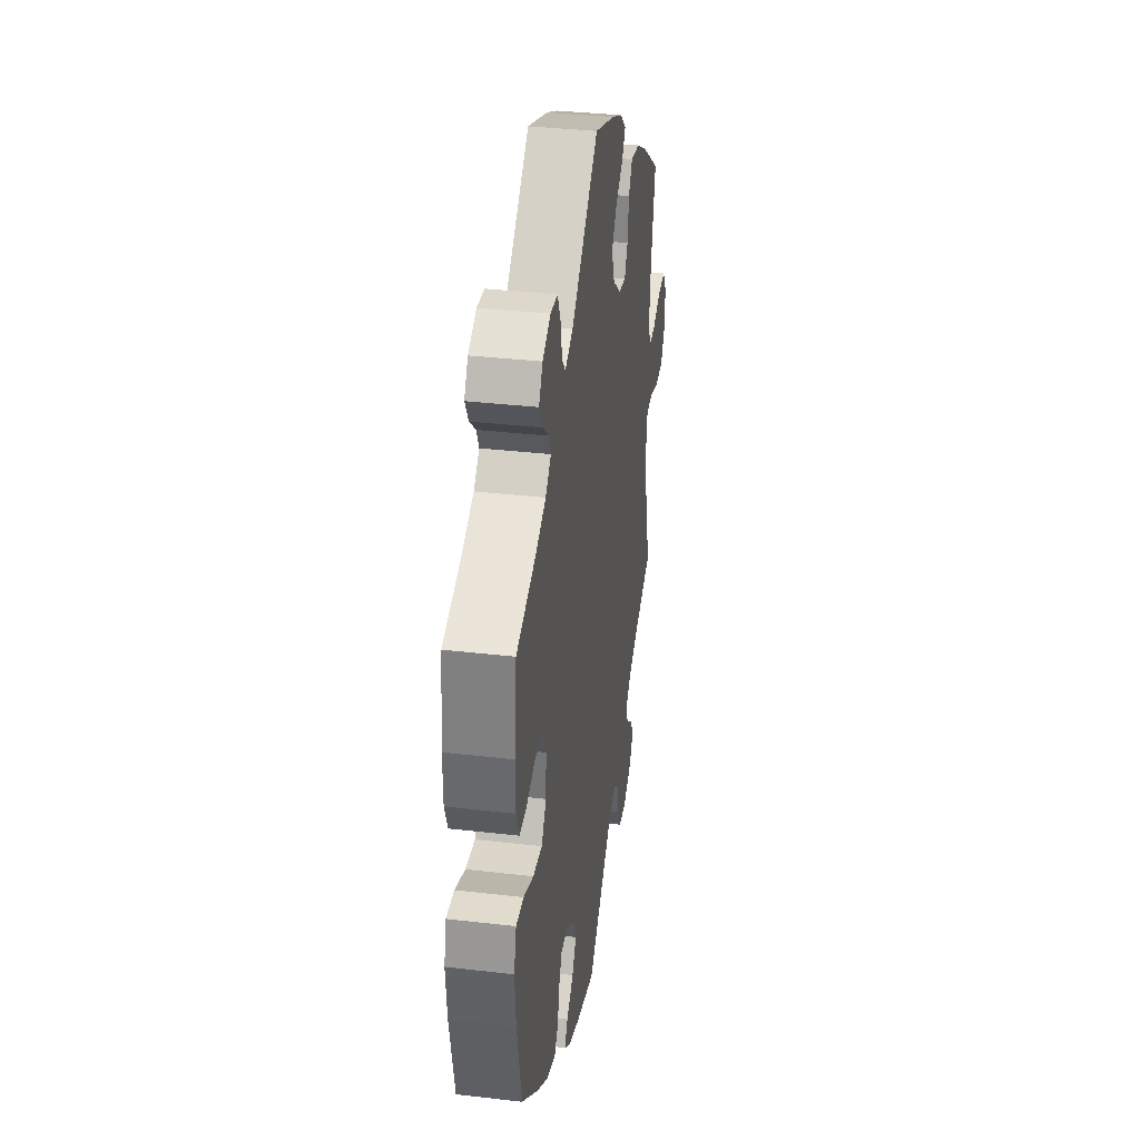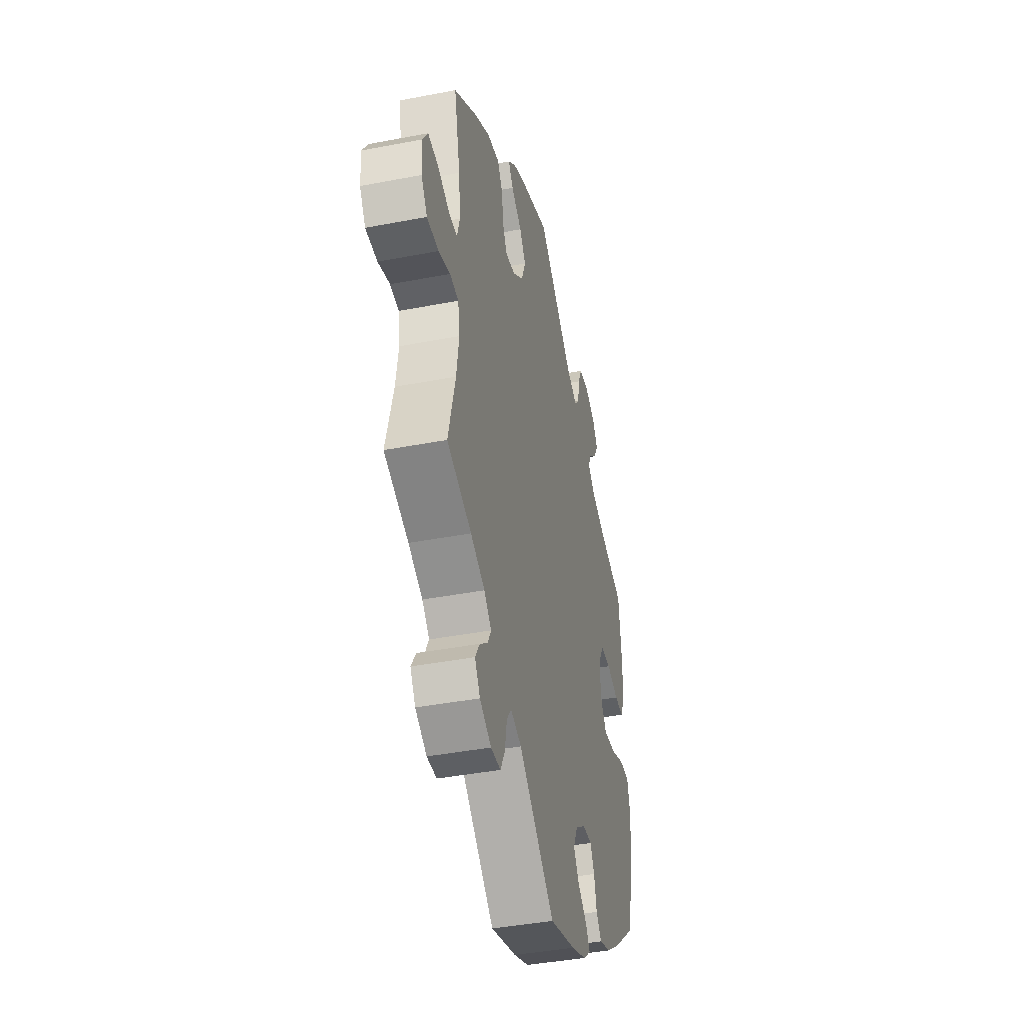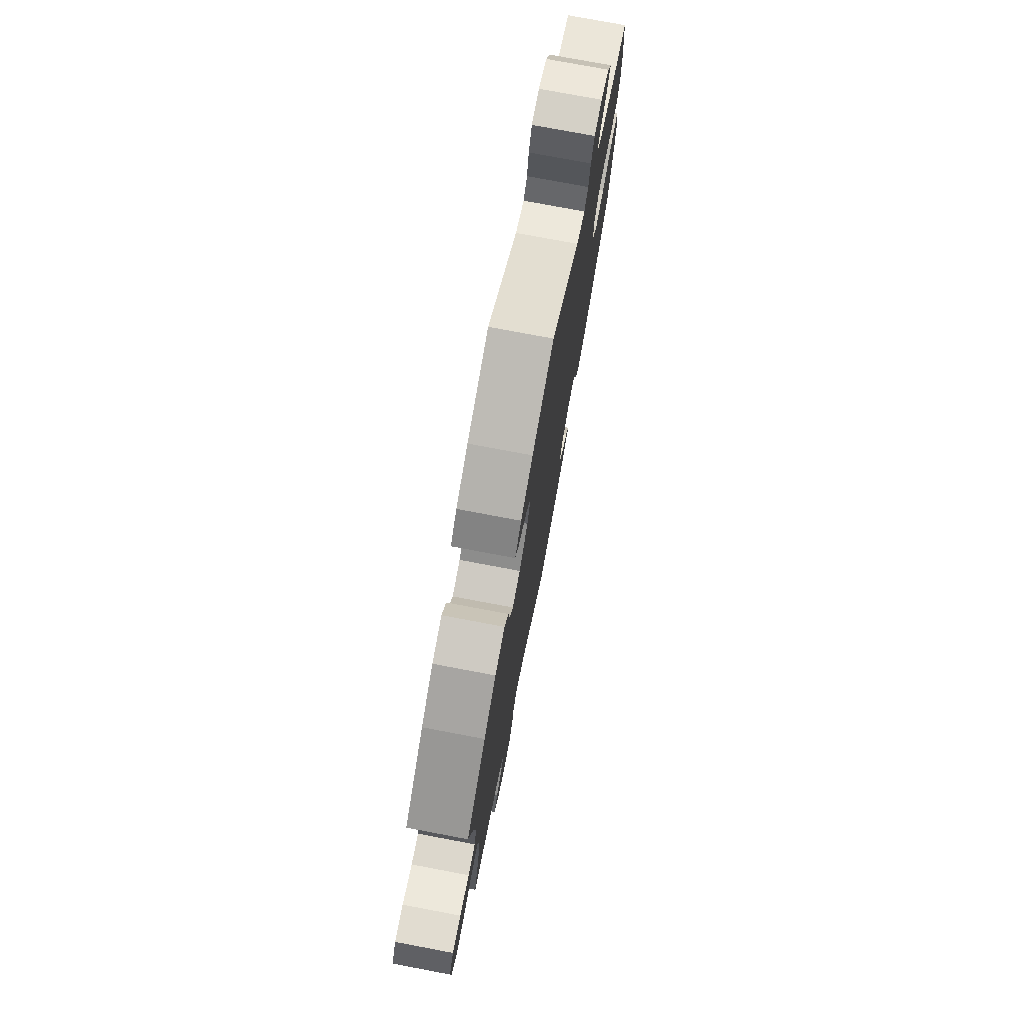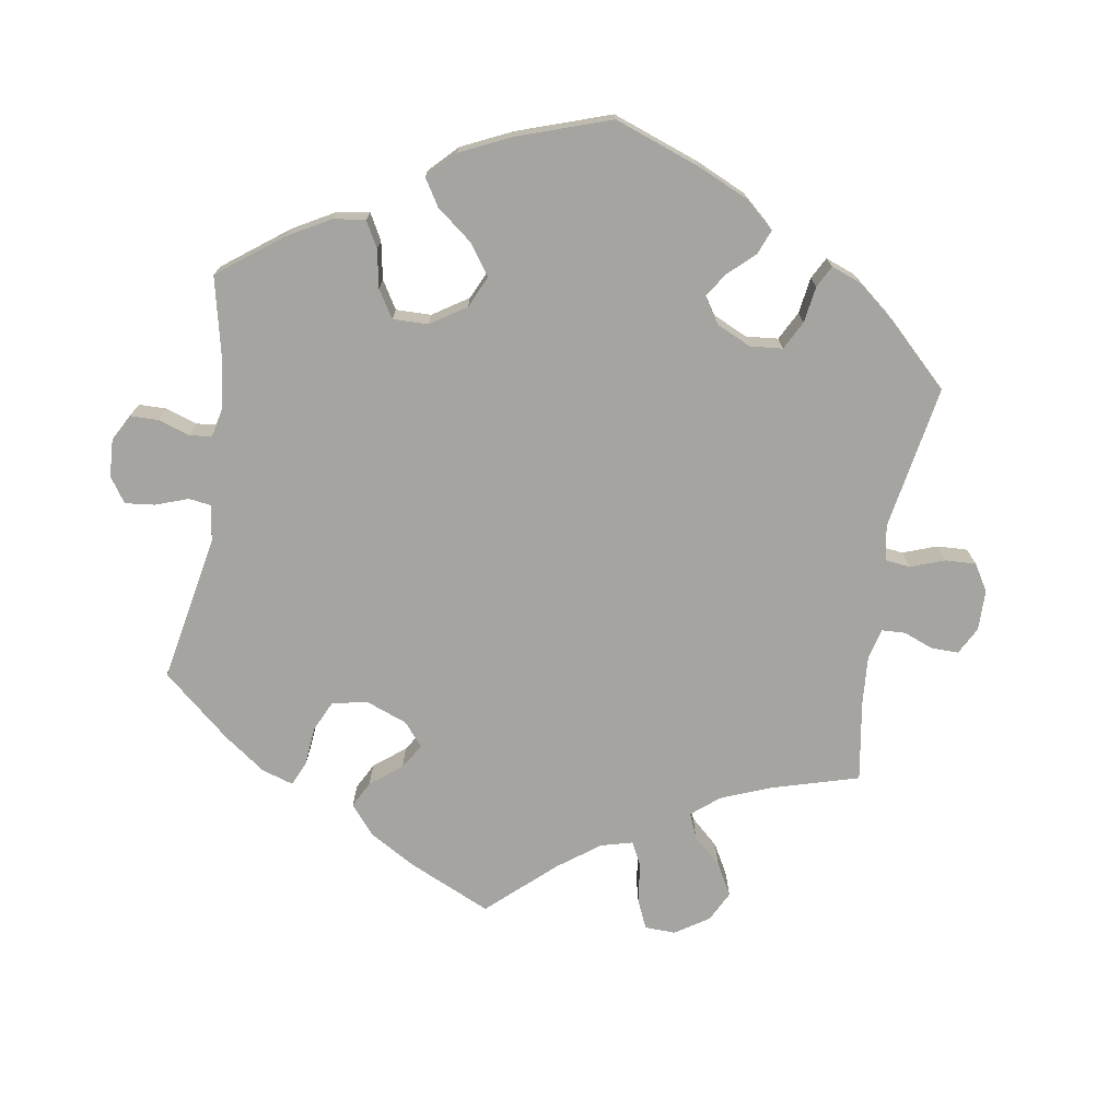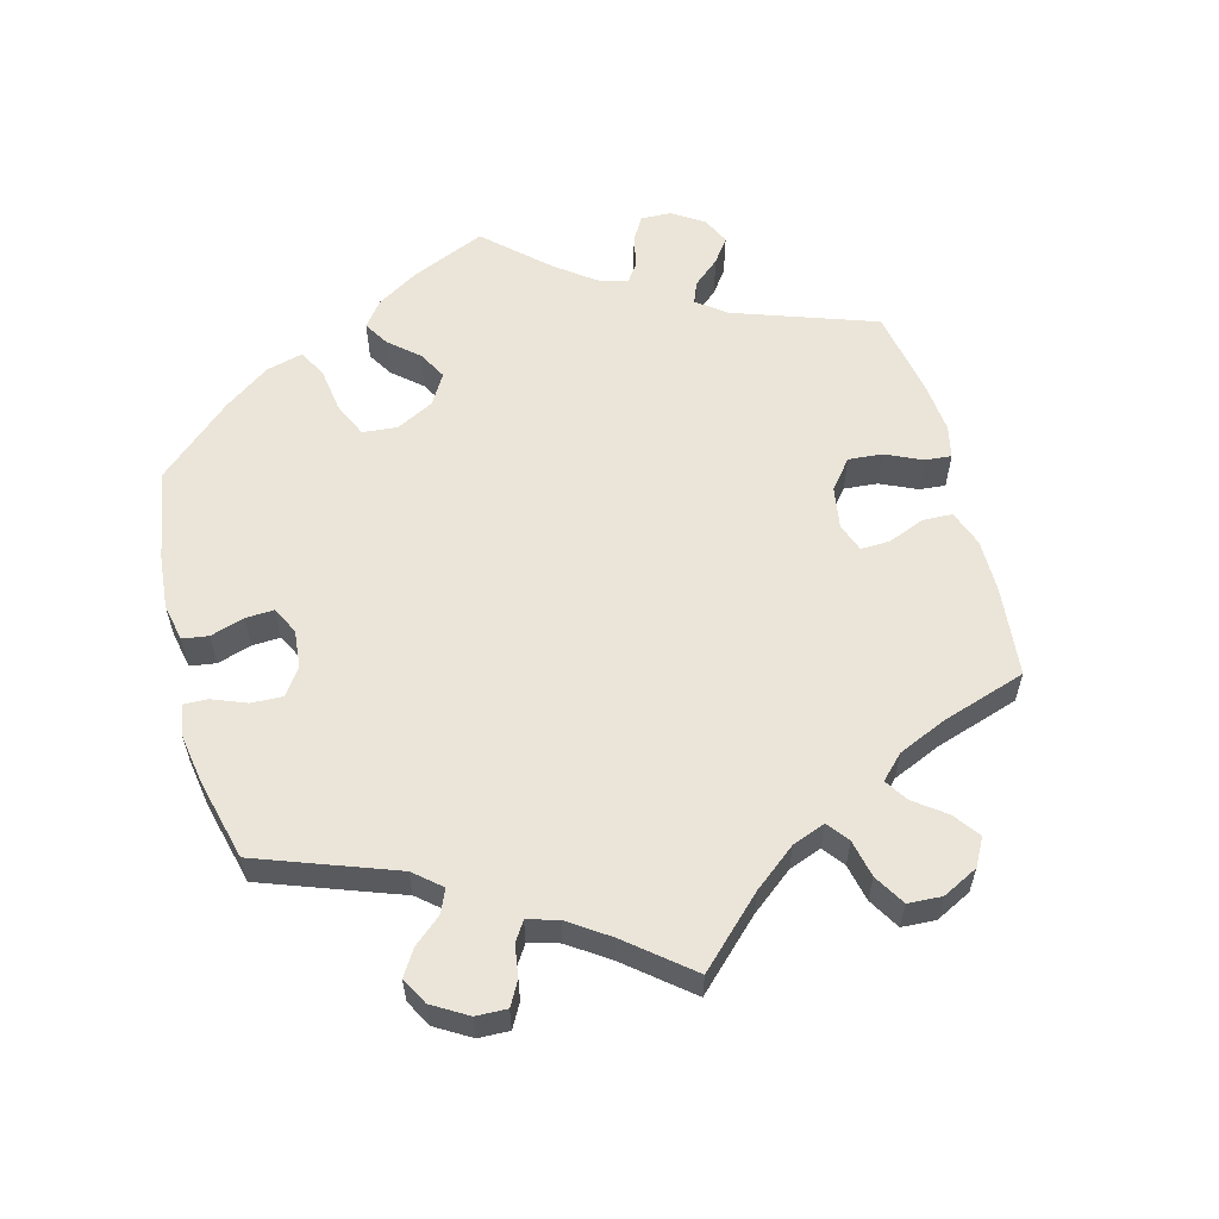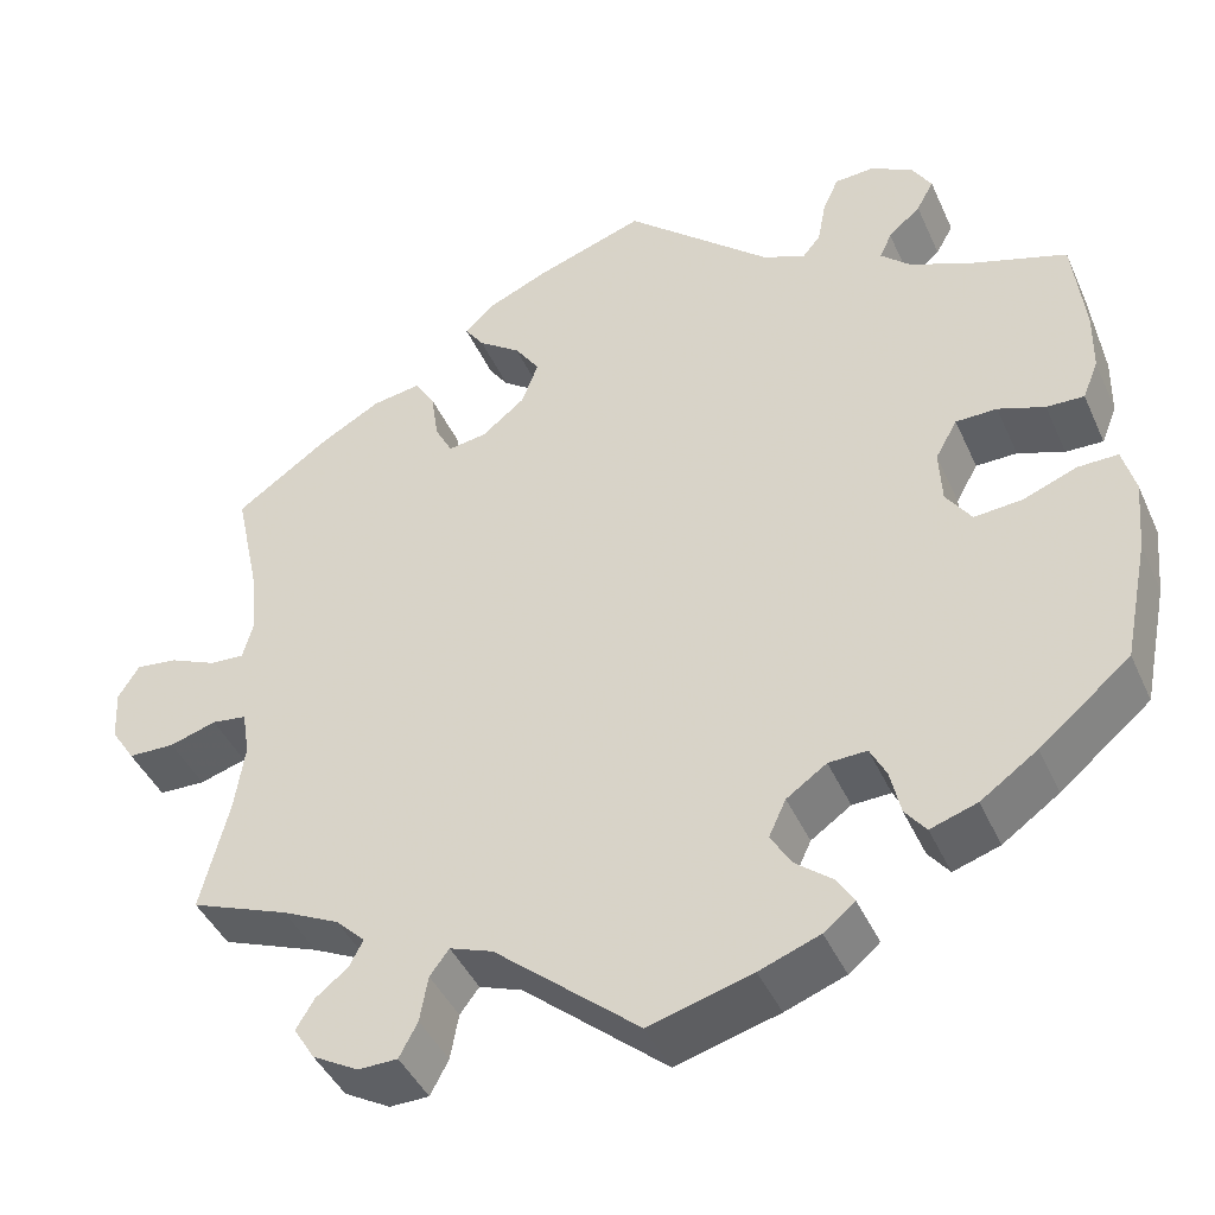
<metadata>
{"format":"obj","ext":"obj","renderer":"f3d","projection":"perspective","resolution":1024,"background":"white","views":[{"elev":35.1,"azim":98.8,"up":"+Z"},{"elev":-41.2,"azim":-76.8,"up":"+Z"},{"elev":75.9,"azim":-79.3,"up":"+Z"},{"elev":-73.3,"azim":110.9,"up":"+Y"},{"elev":58.9,"azim":-134.8,"up":"+Y"},{"elev":-42.7,"azim":22.9,"up":"+Z"}]}
</metadata>
<code>
v 0.401 0.07 -0.372
v 0.339 0.07 -0.416
v 0.288 0.07 -0.433
v 0.265 0.07 -0.404
v 0.254 0.07 -0.355
v 0.236 0.07 -0.32
v 0.194 0.07 -0.322
v 0.15 0.07 -0.353
v 0.131 0.07 -0.394
v 0.155 0.07 -0.432
v 0.195 0.07 -0.464
v 0.213 0.07 -0.493
v 0.179 0.07 -0.521
v 0.113 0.07 -0.546
v 0 0.07 -0.578
v -0.157 0.07 -0.446
v -0.204 0.07 -0.429
v -0.225 0.07 -0.457
v -0.234 0.07 -0.507
v -0.254 0.07 -0.545
v -0.297 0.07 -0.546
v -0.347 0.07 -0.518
v -0.37 0.07 -0.481
v -0.35 0.07 -0.448
v -0.315 0.07 -0.42
v -0.3 0.07 -0.391
v -0.332 0.07 -0.36
v -0.394 0.07 -0.33
v -0.501 0.07 -0.289
v -0.47 0.07 -0.166
v -0.459 0.07 -0.092
v -0.467 0.07 -0.043
v -0.505 0.07 -0.038
v -0.556 0.07 -0.054
v -0.607 0.07 -0.053
v -0.633 0.07 -0.013
v -0.636 0.07 0.043
v -0.613 0.07 0.08
v -0.568 0.07 0.075
v -0.517 0.07 0.053
v -0.479 0.07 0.051
v -0.467 0.07 0.095
v -0.475 0.07 0.167
v -0.501 0.07 0.289
v -0.398 0.07 0.362
v -0.333 0.07 0.399
v -0.28 0.07 0.408
v -0.258 0.07 0.373
v -0.25 0.07 0.318
v -0.231 0.07 0.282
v -0.189 0.07 0.289
v -0.142 0.07 0.327
v -0.124 0.07 0.375
v -0.151 0.07 0.414
v -0.197 0.07 0.447
v -0.218 0.07 0.477
v -0.184 0.07 0.508
v -0.119 0.07 0.537
v -0.001 0.07 0.578
v 0.158 0.07 0.44
v 0.205 0.07 0.42
v 0.225 0.07 0.445
v 0.234 0.07 0.493
v 0.251 0.07 0.531
v 0.293 0.07 0.534
v 0.34 0.07 0.51
v 0.362 0.07 0.474
v 0.343 0.07 0.44
v 0.308 0.07 0.409
v 0.295 0.07 0.38
v 0.327 0.07 0.351
v 0.39 0.07 0.324
v 0.5 0.07 0.289
v 0.513 0.07 0.178
v 0.512 0.07 0.111
v 0.495 0.07 0.069
v 0.454 0.07 0.07
v 0.403 0.07 0.088
v 0.358 0.07 0.087
v 0.334 0.07 0.044
v 0.337 0.07 -0.015
v 0.365 0.07 -0.055
v 0.418 0.07 -0.05
v 0.476 0.07 -0.027
v 0.52 0.07 -0.026
v 0.534 0.07 -0.077
v 0.527 0.07 -0.155
v 0.5 0.07 -0.289
v 0.401 0 -0.372
v 0.339 0 -0.416
v 0.288 0 -0.433
v 0.265 0 -0.404
v 0.254 0 -0.355
v 0.236 0 -0.32
v 0.194 0 -0.322
v 0.15 0 -0.353
v 0.131 0 -0.394
v 0.155 0 -0.432
v 0.195 0 -0.464
v 0.213 0 -0.493
v 0.179 0 -0.521
v 0.113 0 -0.546
v 0 0 -0.578
v -0.157 0 -0.446
v -0.204 0 -0.429
v -0.225 0 -0.457
v -0.234 0 -0.507
v -0.254 0 -0.545
v -0.297 0 -0.546
v -0.347 0 -0.518
v -0.37 0 -0.481
v -0.35 0 -0.448
v -0.315 0 -0.42
v -0.3 0 -0.391
v -0.332 0 -0.36
v -0.394 0 -0.33
v -0.501 0 -0.289
v -0.47 0 -0.166
v -0.459 0 -0.092
v -0.467 0 -0.043
v -0.505 0 -0.038
v -0.556 0 -0.054
v -0.607 0 -0.053
v -0.633 0 -0.013
v -0.636 0 0.043
v -0.613 0 0.08
v -0.568 0 0.075
v -0.517 0 0.053
v -0.479 0 0.051
v -0.467 0 0.095
v -0.475 0 0.167
v -0.501 0 0.289
v -0.398 0 0.362
v -0.333 0 0.399
v -0.28 0 0.408
v -0.258 0 0.373
v -0.25 0 0.318
v -0.231 0 0.282
v -0.189 0 0.289
v -0.142 0 0.327
v -0.124 0 0.375
v -0.151 0 0.414
v -0.197 0 0.447
v -0.218 0 0.477
v -0.184 0 0.508
v -0.119 0 0.537
v -0.001 0 0.578
v 0.158 0 0.44
v 0.205 0 0.42
v 0.225 0 0.445
v 0.234 0 0.493
v 0.251 0 0.531
v 0.293 0 0.534
v 0.34 0 0.51
v 0.362 0 0.474
v 0.343 0 0.44
v 0.308 0 0.409
v 0.295 0 0.38
v 0.327 0 0.351
v 0.39 0 0.324
v 0.5 0 0.289
v 0.513 0 0.178
v 0.512 0 0.111
v 0.495 0 0.069
v 0.454 0 0.07
v 0.403 0 0.088
v 0.358 0 0.087
v 0.334 0 0.044
v 0.337 0 -0.015
v 0.365 0 -0.055
v 0.418 0 -0.05
v 0.476 0 -0.027
v 0.52 0 -0.026
v 0.534 0 -0.077
v 0.527 0 -0.155
v 0.5 0 -0.289
f 83 84 85 86
f 82 83 86 87
f 75 76 77 78
f 75 78 79
f 72 73 74 75
f 71 72 75 79
f 70 71 79 80
f 66 67 68 69
f 66 69 70
f 65 66 70
f 62 63 64 65
f 62 65 70
f 61 62 70 80
f 57 58 59 60
f 54 55 56 57
f 53 54 57 60
f 52 53 60 61
f 46 47 48 49
f 46 49 50
f 43 44 45 46
f 42 43 46 50
f 41 42 50 51
f 37 38 39 40
f 37 40 41
f 36 37 41
f 33 34 35 36
f 32 33 36 41
f 31 32 41 51
f 28 29 30
f 27 28 30 31
f 26 27 31 51
f 22 23 24 25
f 22 25 26
f 21 22 26
f 18 19 20 21
f 17 18 21 26
f 16 17 26 51
f 10 11 12 13
f 9 10 13 14
f 2 3 4 5
f 2 5 6
f 1 2 6
f 82 87 88 1
f 52 61 80 81
f 9 14 15 16
f 8 9 16 51
f 7 8 51 52
f 81 82 1 6
f 6 7 52 81
f 174 173 172 171
f 175 174 171 170
f 166 165 164 163
f 167 166 163
f 163 162 161 160
f 167 163 160 159
f 168 167 159 158
f 157 156 155 154
f 158 157 154
f 158 154 153
f 153 152 151 150
f 158 153 150
f 168 158 150 149
f 148 147 146 145
f 145 144 143 142
f 148 145 142 141
f 149 148 141 140
f 137 136 135 134
f 138 137 134
f 134 133 132 131
f 138 134 131 130
f 139 138 130 129
f 128 127 126 125
f 129 128 125
f 129 125 124
f 124 123 122 121
f 129 124 121 120
f 139 129 120 119
f 118 117 116
f 119 118 116 115
f 139 119 115 114
f 113 112 111 110
f 114 113 110
f 114 110 109
f 109 108 107 106
f 114 109 106 105
f 139 114 105 104
f 101 100 99 98
f 102 101 98 97
f 93 92 91 90
f 94 93 90
f 94 90 89
f 89 176 175 170
f 169 168 149 140
f 104 103 102 97
f 139 104 97 96
f 140 139 96 95
f 94 89 170 169
f 169 140 95 94
f 1 89 90 2
f 2 90 91 3
f 3 91 92 4
f 4 92 93 5
f 5 93 94 6
f 6 94 95 7
f 7 95 96 8
f 8 96 97 9
f 9 97 98 10
f 10 98 99 11
f 11 99 100 12
f 12 100 101 13
f 13 101 102 14
f 14 102 103 15
f 15 103 104 16
f 16 104 105 17
f 17 105 106 18
f 18 106 107 19
f 19 107 108 20
f 20 108 109 21
f 21 109 110 22
f 22 110 111 23
f 23 111 112 24
f 24 112 113 25
f 25 113 114 26
f 26 114 115 27
f 27 115 116 28
f 28 116 117 29
f 29 117 118 30
f 30 118 119 31
f 31 119 120 32
f 32 120 121 33
f 33 121 122 34
f 34 122 123 35
f 35 123 124 36
f 36 124 125 37
f 37 125 126 38
f 38 126 127 39
f 39 127 128 40
f 40 128 129 41
f 41 129 130 42
f 42 130 131 43
f 43 131 132 44
f 44 132 133 45
f 45 133 134 46
f 46 134 135 47
f 47 135 136 48
f 48 136 137 49
f 49 137 138 50
f 50 138 139 51
f 51 139 140 52
f 52 140 141 53
f 53 141 142 54
f 54 142 143 55
f 55 143 144 56
f 56 144 145 57
f 57 145 146 58
f 58 146 147 59
f 59 147 148 60
f 60 148 149 61
f 61 149 150 62
f 62 150 151 63
f 63 151 152 64
f 64 152 153 65
f 65 153 154 66
f 66 154 155 67
f 67 155 156 68
f 68 156 157 69
f 69 157 158 70
f 70 158 159 71
f 71 159 160 72
f 72 160 161 73
f 73 161 162 74
f 74 162 163 75
f 75 163 164 76
f 76 164 165 77
f 77 165 166 78
f 78 166 167 79
f 79 167 168 80
f 80 168 169 81
f 81 169 170 82
f 82 170 171 83
f 83 171 172 84
f 84 172 173 85
f 85 173 174 86
f 86 174 175 87
f 87 175 176 88
f 88 176 89 1

</code>
